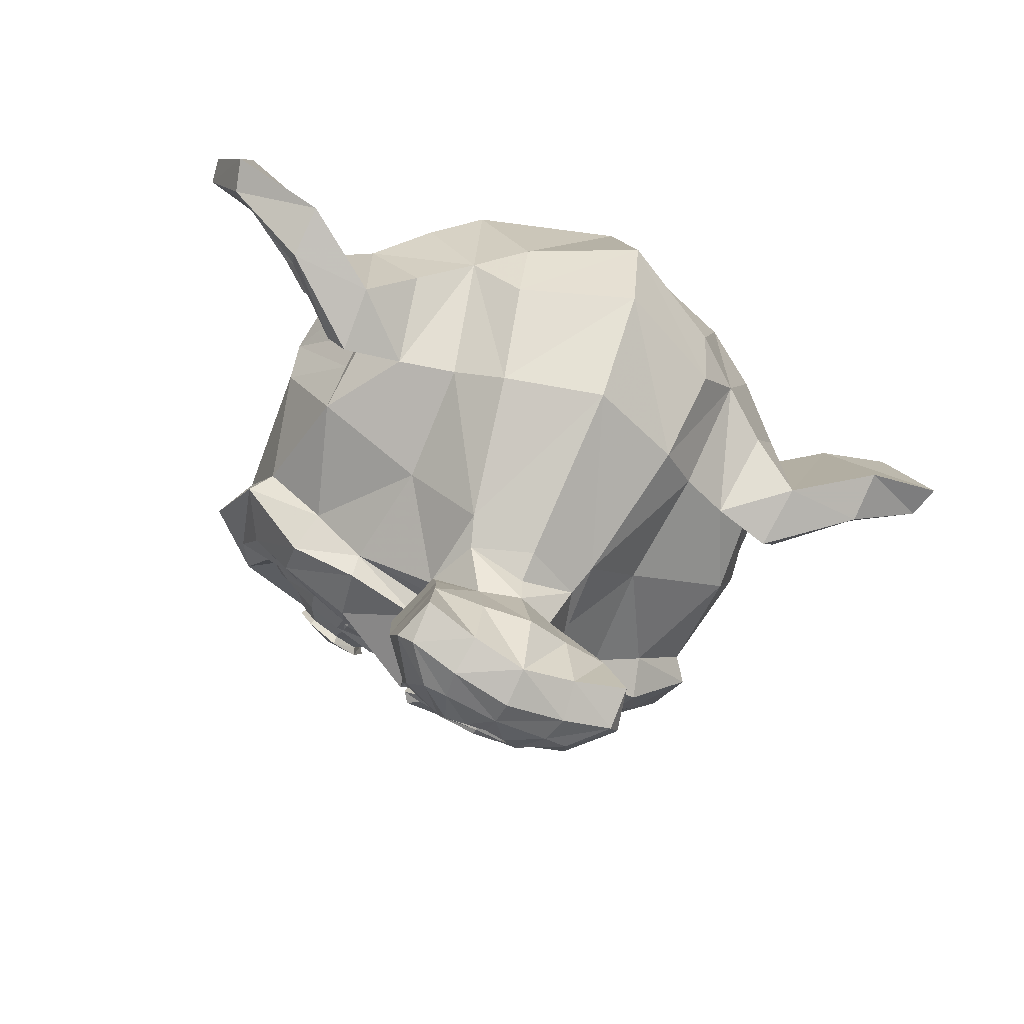
<metadata>
{"format":"obj","ext":"obj","renderer":"f3d","projection":"perspective","resolution":1024,"background":"white","views":[{"elev":-62.5,"azim":151.0,"up":"+Y"}]}
</metadata>
<code>
o Monkey
v 0.3914 1.045 0.5637
v -0.4832 1.049 0.5376
v 0.4565 1.005 0.4682
v -0.543 1.01 0.4384
v 0.5069 1.005 0.3535
v -0.5864 1.011 0.3209
v 0.3109 0.9195 0.3578
v -0.3919 0.9231 0.3368
v 0.3076 0.9363 0.4719
v -0.3952 0.9399 0.4509
v 0.3052 1.01 0.5652
v -0.3976 1.014 0.5442
v 0.2264 1.035 0.5882
v -0.3202 1.038 0.5719
v 0.1582 0.9878 0.5108
v -0.2479 0.9899 0.4987
v 0.1143 0.9833 0.408
v -0.198 0.9849 0.3986
v 0.03501 1.157 0.4769
v -0.1212 1.158 0.4722
v 0.09491 1.128 0.5595
v -0.1862 1.129 0.5511
v 0.1948 1.109 0.6139
v -0.2894 1.111 0.5995
v 0.2256 1.189 0.6441
v -0.321 1.192 0.6278
v 0.1566 1.267 0.6119
v -0.2495 1.269 0.5998
v 0.1123 1.343 0.5384
v -0.2001 1.345 0.5291
v 0.308 1.426 0.5415
v -0.3948 1.43 0.5205
v 0.3054 1.333 0.6156
v -0.3975 1.337 0.5947
v 0.304 1.223 0.6424
v -0.3988 1.227 0.6214
v 0.3905 1.199 0.6196
v -0.4841 1.204 0.5935
v 0.455 1.284 0.5694
v -0.5446 1.289 0.5396
v 0.5048 1.365 0.484
v -0.5884 1.371 0.4514
v 0.5844 1.186 0.4051
v -0.665 1.193 0.3678
v 0.5187 1.149 0.506
v -0.6058 1.155 0.4724
v 0.4224 1.121 0.5839
v -0.5146 1.126 0.556
v 0.4298 1.115 0.5989
v -0.5229 1.12 0.5704
v 0.3978 1.201 0.6372
v -0.4924 1.206 0.6107
v 0.3032 1.23 0.6697
v -0.3996 1.234 0.6488
v 0.217 1.189 0.6686
v -0.314 1.191 0.6527
v 0.1785 1.101 0.6355
v -0.2744 1.103 0.6219
v 0.218 1.02 0.6073
v -0.313 1.022 0.5915
v 0.3032 1.097 0.6465
v -0.3996 1.101 0.6256
v 0.3045 0.9878 0.5819
v -0.3983 0.9915 0.5609
v 0.3987 1.032 0.576
v -0.4915 1.037 0.5494
v -0.04663 1.305 0.6192
v -0.04855 1.205 0.666
v -0.04059 0.2644 0.2338
v -0.04387 0.5863 0.4003
v -0.04503 0.7058 0.4603
v -0.03963 0.1816 0.1872
v -0.04231 1.331 0.479
v -0.04224 1.495 0.5056
v -0.01066 2.185 -0.4324
v 0.000185 1.973 -0.8332
v 0.002064 1.502 -0.9789
v -0.009769 0.9135 -0.6855
v 0.165 0.7846 0.2461
v -0.2411 0.7867 0.234
v 0.2754 0.5463 0.1715
v -0.3493 0.5496 0.1529
v 0.3158 0.3038 0.08483
v -0.387 0.3074 0.06387
v 0.3336 0.1334 -0.01796
v -0.4004 0.1372 -0.03985
v 0.2951 0.08482 -0.0451
v -0.3609 0.08825 -0.06466
v 0.1459 0.05291 -0.02814
v -0.2133 0.05479 -0.03885
v -0.03433 0.03118 -0.0168
v 0.3999 0.8381 0.2397
v -0.4747 0.8427 0.2136
v 0.5944 0.9299 0.2874
v -0.6706 0.9365 0.2497
v 0.7914 1.137 0.2691
v -0.8641 1.146 0.2197
v 0.8168 1.351 0.5053
v -0.9012 1.36 0.4541
v 0.6672 1.392 0.5489
v -0.754 1.4 0.5065
v 0.4461 1.482 0.641
v -0.5379 1.488 0.6117
v 0.2721 1.614 0.7332
v -0.3683 1.618 0.7141
v 0.1076 1.57 0.737
v -0.2048 1.572 0.7277
v 0.01528 1.36 0.6497
v -0.1097 1.361 0.6459
v 0.1165 1.279 0.6481
v -0.2115 1.28 0.6383
v 0.07827 1.179 0.6023
v -0.1716 1.18 0.5949
v 0.1582 0.9878 0.5108
v -0.2479 0.9899 0.4987
v 0.3315 0.9268 0.4526
v -0.4181 0.9307 0.4302
v 0.4494 0.9809 0.4427
v -0.5346 0.986 0.4133
v 0.5821 1.106 0.4672
v -0.6673 1.112 0.4299
v 0.5972 1.208 0.5049
v -0.6835 1.215 0.4667
v 0.5573 1.277 0.5451
v -0.6453 1.283 0.5092
v 0.3835 1.318 0.6126
v -0.4755 1.322 0.587
v 0.2026 1.335 0.6546
v -0.2972 1.337 0.6397
v -0.04014 0.1836 0.2046
v 0.06894 0.2271 0.2238
v -0.1497 0.2282 0.2173
v 0.07806 0.1249 0.1621
v -0.1562 0.1261 0.1551
v 0.02411 0.0864 0.1298
v -0.1008 0.08706 0.1261
v -0.03808 0.08205 0.1179
v -0.04359 0.7145 0.4136
v -0.04364 0.7685 0.4249
v 0.05792 0.7607 0.4252
v -0.1451 0.7617 0.4192
v 0.08152 0.6844 0.4066
v -0.1684 0.6857 0.3992
v 0.04303 0.6285 0.3768
v -0.1288 0.6294 0.3717
v 0.3562 0.8785 0.4026
v -0.4403 0.8827 0.3788
v 0.5757 0.9888 0.3997
v -0.6581 0.9953 0.3629
v 0.685 1.136 0.4315
v -0.7675 1.143 0.3882
v 0.6981 1.279 0.5419
v -0.7856 1.286 0.4977
v 0.6411 1.292 0.6197
v -0.7333 1.299 0.5787
v 0.3884 1.394 0.7235
v -0.4862 1.399 0.6974
v 0.2618 1.469 0.7884
v -0.3629 1.473 0.7698
v 0.1522 1.443 0.7919
v -0.2539 1.445 0.7798
v 0.05186 1.27 0.7176
v -0.1512 1.271 0.7116
v 0.079 0.7806 0.508
v -0.1709 0.782 0.5005
v 0.1697 0.4916 0.298
v -0.252 0.4938 0.2854
v 0.2108 0.257 0.1893
v -0.289 0.2596 0.1744
v 0.2278 0.1547 0.1278
v -0.3033 0.1575 0.1119
v 0.1979 0.07742 0.06554
v -0.2706 0.07987 0.05156
v 0.1277 0.0631 0.05812
v -0.2002 0.06482 0.04834
v -0.0364 0.04661 0.05524
v -0.04416 0.9501 0.4741
v -0.04618 1.091 0.5667
v 0.2811 1.347 0.6449
v -0.3748 1.35 0.6254
v 0.1186 1.029 0.5329
v -0.2093 1.031 0.5231
v 0.0868 1.093 0.5633
v -0.1787 1.094 0.5554
v 0.07659 0.2564 0.2347
v -0.1577 0.2577 0.2277
v 0.03581 0.479 0.3307
v -0.1204 0.4798 0.3261
v -0.04228 0.4794 0.3284
v -0.04266 0.5923 0.361
v 0.0496 0.6299 0.4191
v -0.1378 0.6308 0.4135
v 0.08793 0.6684 0.4509
v -0.1776 0.6698 0.443
v 0.06448 0.762 0.4675
v -0.1542 0.7631 0.461
v -0.005843 0.7697 0.468
v -0.08393 0.7701 0.4657
v -0.04587 0.6805 0.4843
v 0.001157 0.737 0.4897
v -0.09255 0.7375 0.4869
v 0.04805 0.7294 0.4884
v -0.1394 0.7304 0.4828
v 0.06357 0.6579 0.4796
v -0.1551 0.659 0.4731
v 0.03316 0.644 0.4486
v -0.123 0.6448 0.444
v -0.04473 0.6077 0.433
v 0.2205 0.6695 0.1978
v -0.2948 0.6722 0.1824
v 0.1218 0.6828 0.3658
v -0.2062 0.6846 0.356
v 0.1378 0.6166 0.3423
v -0.2214 0.6185 0.3316
v 0.1968 0.7284 0.2184
v -0.2717 0.7308 0.2044
v -0.03817 0.09674 0.1232
v 0.008647 0.1038 0.1273
v -0.08506 0.1043 0.1245
v 0.05456 0.1397 0.1667
v -0.1329 0.1407 0.1611
v 0.05368 0.2078 0.208
v -0.1337 0.2088 0.2024
v -0.03773 0.1955 0.1258
v 0.05559 0.2218 0.1466
v -0.1318 0.2227 0.141
v 0.05661 0.171 0.1033
v -0.1308 0.172 0.0977
v 0.01019 0.1372 0.08124
v -0.08351 0.1377 0.07845
v -0.03662 0.1301 0.07718
v 0.1251 1.092 0.5891
v -0.2185 1.094 0.5789
v 0.1413 1.036 0.561
v -0.2335 1.038 0.5498
v 0.2887 1.298 0.6439
v -0.3829 1.301 0.6238
v 0.2258 1.285 0.654
v -0.3208 1.288 0.6377
v 0.3743 1.262 0.6505
v -0.4691 1.267 0.6253
v 0.5174 1.244 0.5653
v -0.6071 1.25 0.5317
v 0.5414 1.188 0.5373
v -0.6299 1.194 0.5024
v 0.5343 1.103 0.4978
v -0.6214 1.109 0.4633
v 0.4321 1.002 0.4996
v -0.5206 1.007 0.4711
v 0.3301 0.9575 0.5052
v -0.4195 0.9615 0.4829
v 0.1803 0.9891 0.5535
v -0.2726 0.9914 0.54
v 0.1325 1.166 0.616
v -0.2267 1.167 0.6053
v 0.1633 1.239 0.6435
v -0.2583 1.241 0.631
v 0.1875 1.232 0.6169
v -0.281 1.235 0.6029
v 0.1488 1.173 0.5944
v -0.2416 1.176 0.5828
v 0.1966 1.012 0.5373
v -0.2876 1.014 0.5228
v 0.3305 0.9849 0.4985
v -0.4192 0.9888 0.4762
v 0.4169 1.022 0.4897
v -0.5046 1.027 0.4622
v 0.5032 1.12 0.4949
v -0.59 1.126 0.4623
v 0.5107 1.186 0.5191
v -0.5982 1.192 0.486
v 0.4867 1.235 0.5443
v -0.5753 1.241 0.5127
v 0.3672 1.263 0.6255
v -0.4605 1.267 0.6009
v 0.234 1.266 0.6389
v -0.3283 1.269 0.6222
v 0.289 1.278 0.6285
v -0.3825 1.282 0.6085
v 0.1575 1.059 0.5447
v -0.2485 1.061 0.5326
v 0.1494 1.11 0.5631
v -0.241 1.112 0.5515
v 0.06649 1.379 0.5083
v -0.1522 1.38 0.5018
v 0.1511 1.567 0.5874
v -0.2394 1.569 0.5757
v 0.2922 1.596 0.5775
v -0.3793 1.599 0.5575
v 0.4425 1.484 0.5
v -0.5258 1.489 0.4711
v 0.6401 1.408 0.4125
v -0.7187 1.415 0.372
v 0.7584 1.374 0.3706
v -0.8346 1.383 0.3231
v 0.7388 1.176 0.2067
v -0.8074 1.184 0.1606
v 0.5667 1.009 0.1824
v -0.6359 1.016 0.1465
v 0.4016 0.9035 0.1969
v -0.473 0.9081 0.1708
v -0.03557 1.9 0.3531
v -0.02508 2.106 0.03732
v -0.001203 1.199 -0.9226
v -0.02543 0.6564 -0.2055
v -0.03088 0.07845 -0.1243
v -0.02829 0.28 -0.1758
v -0.02882 0.5083 -0.118
v -0.0281 0.6024 -0.1254
v 0.8261 1.351 -0.06803
v -0.8763 1.36 -0.1188
v 0.8364 1.466 -0.134
v -0.8815 1.475 -0.1852
v 0.7625 1.548 -0.5222
v -0.7837 1.556 -0.5683
v 0.4571 1.802 -0.7226
v -0.4643 1.807 -0.7501
v 0.7099 1.082 -0.1527
v -0.7581 1.089 -0.1965
v 0.5768 1.089 -0.4037
v -0.6102 1.095 -0.4391
v 0.6309 1.289 -0.612
v -0.6497 1.296 -0.6502
v 0.333 1.43 -0.82
v -0.3385 1.433 -0.8401
v 0.2017 0.6834 0.04429
v -0.2668 0.6859 0.03032
v 0.1518 0.6756 -0.1181
v -0.2074 0.6774 -0.1288
v 0.259 0.3533 -0.09855
v -0.3189 0.3563 -0.1158
v 0.2186 0.5491 -0.0205
v -0.2812 0.5518 -0.03541
v 0.2986 0.1568 -0.1519
v -0.3573 0.1602 -0.1715
v 0.1113 0.3153 -0.1336
v -0.1698 0.3168 -0.142
v 0.0948 0.5237 -0.0669
v -0.1551 0.525 -0.07436
v 0.1336 0.115 -0.1307
v -0.1943 0.1167 -0.1405
v 0.1851 0.7416 0.08981
v -0.2522 0.7439 0.07676
v 0.1758 0.7798 0.1449
v -0.2459 0.782 0.1323
v 0.1668 0.8206 0.1927
v -0.2393 0.8227 0.1806
v 0.1857 0.7294 -0.1973
v -0.2359 0.7316 -0.2099
v 0.284 0.9488 -0.5719
v -0.3094 0.9519 -0.5896
v 0.3382 1.196 -0.7715
v -0.349 1.2 -0.792
v 0.4375 2.097 -0.2754
v -0.4683 2.102 -0.3024
v 0.4279 2.049 0.03954
v -0.4779 2.054 0.01252
v 0.4192 1.872 0.2992
v -0.4866 1.877 0.2722
v 0.4229 1.497 0.3712
v -0.4985 1.502 0.3437
v 0.6918 1.417 0.2511
v -0.7606 1.425 0.2078
v 0.5995 1.48 0.2129
v -0.6655 1.487 0.1752
v 0.6128 1.793 0.08539
v -0.6679 1.799 0.0472
v 0.7676 1.636 0.1082
v -0.8254 1.644 0.0607
v 0.7745 1.77 -0.1007
v -0.8185 1.778 -0.1482
v 0.62 1.922 -0.1336
v -0.6607 1.929 -0.1718
v 0.6278 1.941 -0.3924
v -0.6529 1.948 -0.4306
v 0.7821 1.779 -0.3549
v -0.8109 1.787 -0.4024
v 0.6104 1.659 -0.6451
v -0.6234 1.665 -0.6819
v 0.4781 1.359 -0.7161
v -0.4902 1.365 -0.745
v 0.802 1.527 -0.2793
v -0.8379 1.536 -0.3282
v 0.3803 0.9393 -0.1316
v -0.4318 0.9436 -0.1558
v 0.4145 1.04 -0.4766
v -0.4444 1.044 -0.5022
v 0.8728 1.611 -0.2799
v -0.9076 1.62 -0.333
v 0.7553 1.06 -0.367
v -0.7909 1.068 -0.4131
v 1.027 1.164 -0.5366
v -1.051 1.175 -0.5986
v 1.271 1.345 -0.5716
v -1.29 1.358 -0.648
v 1.34 1.591 -0.4717
v -1.362 1.606 -0.5522
v 1.221 1.768 -0.4113
v -1.246 1.781 -0.4849
v 1.008 1.703 -0.3254
v -1.038 1.713 -0.3865
v 0.9994 1.636 -0.3249
v -1.031 1.647 -0.3855
v 1.174 1.692 -0.4073
v -1.2 1.704 -0.4781
v 1.253 1.557 -0.4702
v -1.277 1.57 -0.5456
v 1.2 1.359 -0.5437
v -1.221 1.372 -0.6159
v 1.018 1.215 -0.4935
v -1.044 1.226 -0.555
v 0.8098 1.128 -0.3487
v -0.8457 1.137 -0.3981
v 0.9038 1.561 -0.2803
v -0.9391 1.571 -0.3353
v 0.9296 1.534 -0.3643
v -0.9601 1.544 -0.4207
v 0.8666 1.199 -0.4045
v -0.8983 1.208 -0.4572
v 1.027 1.273 -0.5387
v -1.05 1.284 -0.6007
v 1.177 1.387 -0.5758
v -1.196 1.4 -0.6466
v 1.224 1.534 -0.5211
v -1.244 1.547 -0.5947
v 1.16 1.634 -0.4784
v -1.182 1.647 -0.5483
v 1.01 1.594 -0.4147
v -1.036 1.605 -0.4758
v 0.8259 1.493 -0.2992
v -0.8608 1.502 -0.3495
v 0.8206 1.404 -0.3981
v -0.8506 1.413 -0.448
v 0.7429 1.331 -0.4271
v -0.7721 1.339 -0.4723
v 0.8054 1.323 -0.4279
v -0.8345 1.332 -0.4768
v 0.8292 1.257 -0.4511
v -0.8575 1.266 -0.5014
v 0.7981 1.228 -0.4627
v -0.8261 1.236 -0.5112
v 0.7061 1.174 -0.2691
v -0.7464 1.181 -0.3124
v 0.7014 1.186 -0.3727
v -0.7354 1.194 -0.4156
v 0.7016 1.25 -0.3661
v -0.7353 1.258 -0.409
v 0.7795 1.412 -0.3299
v -0.8135 1.421 -0.3774
v 0.8746 1.467 -0.3652
v -0.9058 1.476 -0.4183
v 0.8763 1.478 -0.4193
v -0.9042 1.488 -0.4723
v 0.7995 1.244 -0.5068
v -0.8248 1.252 -0.5552
v 0.8384 1.273 -0.495
v -0.864 1.282 -0.5457
v 0.8146 1.332 -0.4744
v -0.8409 1.341 -0.5237
v 0.7521 1.347 -0.4709
v -0.7785 1.355 -0.5165
v 0.8298 1.42 -0.4419
v -0.857 1.429 -0.4922
v 1.027 1.598 -0.471
v -1.05 1.609 -0.5329
v 1.177 1.636 -0.5273
v -1.197 1.648 -0.5981
v 1.248 1.542 -0.5672
v -1.266 1.556 -0.6421
v 1.202 1.393 -0.6144
v -1.219 1.406 -0.6866
v 1.037 1.292 -0.5899
v -1.056 1.303 -0.6523
v 0.8682 1.225 -0.4533
v -0.8967 1.234 -0.5059
v 0.9392 1.538 -0.4208
v -0.9662 1.547 -0.4776
v 0.8772 1.364 -0.4692
v -0.9033 1.373 -0.5223
v 0.9245 1.322 -0.4911
v -0.9496 1.332 -0.547
v 0.9876 1.391 -0.4973
v -1.012 1.401 -0.5569
v 0.9478 1.43 -0.4678
v -0.9732 1.44 -0.5251
v 1.003 1.496 -0.4669
v -1.027 1.507 -0.5275
v 1.042 1.455 -0.4891
v -1.066 1.466 -0.5519
v 1.097 1.479 -0.4868
v -1.121 1.491 -0.5529
v 1.073 1.538 -0.4662
v -1.097 1.549 -0.5309
v 1.013 1.725 -0.5003
v -1.033 1.735 -0.5613
v 1.241 1.774 -0.5416
v -1.258 1.787 -0.6161
v 1.358 1.596 -0.5526
v -1.375 1.61 -0.6341
v 1.305 1.379 -0.6661
v -1.319 1.393 -0.7444
v 1.031 1.235 -0.6855
v -1.046 1.246 -0.7474
v 0.7769 1.144 -0.5521
v -0.8005 1.152 -0.5991
v 0.8461 1.639 -0.4283
v -0.8718 1.648 -0.4796
f 47 1 3 45
f 4 2 48 46
f 45 3 5 43
f 6 4 46 44
f 3 9 7 5
f 8 10 4 6
f 1 11 9 3
f 10 12 2 4
f 11 13 15 9
f 16 14 12 10
f 9 15 17 7
f 18 16 10 8
f 15 21 19 17
f 20 22 16 18
f 13 23 21 15
f 22 24 14 16
f 23 25 27 21
f 28 26 24 22
f 21 27 29 19
f 30 28 22 20
f 27 33 31 29
f 32 34 28 30
f 25 35 33 27
f 34 36 26 28
f 35 37 39 33
f 40 38 36 34
f 33 39 41 31
f 42 40 34 32
f 39 45 43 41
f 44 46 40 42
f 37 47 45 39
f 46 48 38 40
f 47 37 51 49
f 52 38 48 50
f 37 35 53 51
f 54 36 38 52
f 35 25 55 53
f 56 26 36 54
f 25 23 57 55
f 58 24 26 56
f 23 13 59 57
f 60 14 24 58
f 13 11 63 59
f 64 12 14 60
f 11 1 65 63
f 66 2 12 64
f 1 47 49 65
f 50 48 2 66
f 61 65 49
f 50 66 62
f 63 65 61
f 62 66 64
f 61 59 63
f 64 60 62
f 61 57 59
f 60 58 62
f 61 55 57
f 58 56 62
f 61 53 55
f 56 54 62
f 61 51 53
f 54 52 62
f 61 49 51
f 52 50 62
f 89 174 176 91
f 176 175 90 91
f 87 172 174 89
f 175 173 88 90
f 85 170 172 87
f 173 171 86 88
f 83 168 170 85
f 171 169 84 86
f 81 166 168 83
f 169 167 82 84
f 79 92 146 164
f 147 93 80 165
f 92 94 148 146
f 149 95 93 147
f 94 96 150 148
f 151 97 95 149
f 96 98 152 150
f 153 99 97 151
f 98 100 154 152
f 155 101 99 153
f 100 102 156 154
f 157 103 101 155
f 102 104 158 156
f 159 105 103 157
f 104 106 160 158
f 161 107 105 159
f 106 108 162 160
f 163 109 107 161
f 108 67 68 162
f 68 67 109 163
f 110 128 160 162
f 161 129 111 163
f 128 179 158 160
f 159 180 129 161
f 126 156 158 179
f 159 157 127 180
f 124 154 156 126
f 157 155 125 127
f 122 152 154 124
f 155 153 123 125
f 120 150 152 122
f 153 151 121 123
f 118 148 150 120
f 151 149 119 121
f 116 146 148 118
f 149 147 117 119
f 114 164 146 116
f 147 165 115 117
f 114 181 177 164
f 177 182 115 165
f 110 162 68 112
f 68 163 111 113
f 112 68 178 183
f 178 68 113 184
f 177 181 183 178
f 184 182 177 178
f 135 137 176 174
f 176 137 136 175
f 133 135 174 172
f 175 136 134 173
f 131 133 172 170
f 173 134 132 171
f 166 187 185 168
f 186 188 167 169
f 131 170 168 185
f 169 171 132 186
f 144 190 189 187
f 189 190 145 188
f 185 187 189 69
f 189 188 186 69
f 130 131 185 69
f 186 132 130 69
f 142 193 191 144
f 192 194 143 145
f 140 195 193 142
f 194 196 141 143
f 139 197 195 140
f 196 198 139 141
f 138 71 197 139
f 198 71 138 139
f 190 144 191 70
f 192 145 190 70
f 70 191 206 208
f 207 192 70 208
f 71 199 200 197
f 201 199 71 198
f 197 200 202 195
f 203 201 198 196
f 195 202 204 193
f 205 203 196 194
f 193 204 206 191
f 207 205 194 192
f 199 204 202 200
f 203 205 199 201
f 199 208 206 204
f 207 208 199 205
f 139 140 164 177
f 165 141 139 177
f 140 142 211 164
f 212 143 141 165
f 142 144 213 211
f 214 145 143 212
f 144 187 166 213
f 167 188 145 214
f 81 209 213 166
f 214 210 82 167
f 209 215 211 213
f 212 216 210 214
f 79 164 211 215
f 212 165 80 216
f 131 130 72 222
f 72 130 132 223
f 133 131 222 220
f 223 132 134 221
f 135 133 220 218
f 221 134 136 219
f 137 135 218 217
f 219 136 137 217
f 217 218 229 231
f 230 219 217 231
f 218 220 227 229
f 228 221 219 230
f 220 222 225 227
f 226 223 221 228
f 222 72 224 225
f 224 72 223 226
f 224 231 229 225
f 230 231 224 226
f 225 229 227
f 228 230 226
f 183 181 234 232
f 235 182 184 233
f 112 183 232 254
f 233 184 113 255
f 110 112 254 256
f 255 113 111 257
f 181 114 252 234
f 253 115 182 235
f 114 116 250 252
f 251 117 115 253
f 116 118 248 250
f 249 119 117 251
f 118 120 246 248
f 247 121 119 249
f 120 122 244 246
f 245 123 121 247
f 122 124 242 244
f 243 125 123 245
f 124 126 240 242
f 241 127 125 243
f 126 179 236 240
f 237 180 127 241
f 179 128 238 236
f 239 129 180 237
f 128 110 256 238
f 257 111 129 239
f 238 256 258 276
f 259 257 239 277
f 236 238 276 278
f 277 239 237 279
f 240 236 278 274
f 279 237 241 275
f 242 240 274 272
f 275 241 243 273
f 244 242 272 270
f 273 243 245 271
f 246 244 270 268
f 271 245 247 269
f 248 246 268 266
f 269 247 249 267
f 250 248 266 264
f 267 249 251 265
f 252 250 264 262
f 265 251 253 263
f 234 252 262 280
f 263 253 235 281
f 256 254 260 258
f 261 255 257 259
f 254 232 282 260
f 283 233 255 261
f 232 234 280 282
f 281 235 233 283
f 67 108 284 73
f 285 109 67 73
f 108 106 286 284
f 287 107 109 285
f 106 104 288 286
f 289 105 107 287
f 104 102 290 288
f 291 103 105 289
f 102 100 292 290
f 293 101 103 291
f 100 98 294 292
f 295 99 101 293
f 98 96 296 294
f 297 97 99 295
f 96 94 298 296
f 299 95 97 297
f 94 92 300 298
f 301 93 95 299
f 308 309 328 338
f 329 309 308 339
f 307 308 338 336
f 339 308 307 337
f 306 307 336 340
f 337 307 306 341
f 89 91 306 340
f 306 91 90 341
f 87 89 340 334
f 341 90 88 335
f 85 87 334 330
f 335 88 86 331
f 83 85 330 332
f 331 86 84 333
f 330 336 338 332
f 339 337 331 333
f 330 334 340 336
f 341 335 331 337
f 326 332 338 328
f 339 333 327 329
f 81 83 332 326
f 333 84 82 327
f 209 342 344 215
f 345 343 210 216
f 81 326 342 209
f 343 327 82 210
f 79 215 344 346
f 345 216 80 347
f 79 346 300 92
f 301 347 80 93
f 77 324 352 304
f 353 325 77 304
f 304 352 350 78
f 351 353 304 78
f 78 350 348 305
f 349 351 78 305
f 305 348 328 309
f 329 349 305 309
f 326 328 348 342
f 349 329 327 343
f 296 298 318 310
f 319 299 297 311
f 76 316 324 77
f 325 317 76 77
f 302 358 356 303
f 357 359 302 303
f 303 356 354 75
f 355 357 303 75
f 75 354 316 76
f 317 355 75 76
f 292 294 362 364
f 363 295 293 365
f 364 362 368 366
f 369 363 365 367
f 366 368 370 372
f 371 369 367 373
f 372 370 376 374
f 377 371 373 375
f 314 378 374 376
f 375 379 315 377
f 316 354 374 378
f 375 355 317 379
f 354 356 372 374
f 373 357 355 375
f 356 358 366 372
f 367 359 357 373
f 358 360 364 366
f 365 361 359 367
f 290 292 364 360
f 365 293 291 361
f 74 360 358 302
f 359 361 74 302
f 284 286 288 290
f 289 287 285 291
f 284 290 360 74
f 361 291 285 74
f 73 284 74
f 74 285 73
f 294 296 310 362
f 311 297 295 363
f 310 312 368 362
f 369 313 311 363
f 312 382 370 368
f 371 383 313 369
f 314 376 370 382
f 371 377 315 383
f 348 350 386 384
f 387 351 349 385
f 318 384 386 320
f 387 385 319 321
f 298 300 384 318
f 385 301 299 319
f 300 344 342 384
f 343 345 301 385
f 342 348 384
f 385 349 343
f 300 346 344
f 345 347 301
f 314 322 380 378
f 381 323 315 379
f 316 378 380 324
f 381 379 317 325
f 320 386 380 322
f 381 387 321 323
f 350 352 380 386
f 381 353 351 387
f 324 380 352
f 353 381 325
f 400 388 414 402
f 415 389 401 403
f 400 402 404 398
f 405 403 401 399
f 398 404 406 396
f 407 405 399 397
f 396 406 408 394
f 409 407 397 395
f 394 408 410 392
f 411 409 395 393
f 392 410 412 390
f 413 411 393 391
f 410 420 418 412
f 419 421 411 413
f 408 422 420 410
f 421 423 409 411
f 406 424 422 408
f 423 425 407 409
f 404 426 424 406
f 425 427 405 407
f 402 428 426 404
f 427 429 403 405
f 402 414 416 428
f 417 415 403 429
f 318 320 444 442
f 445 321 319 443
f 320 390 412 444
f 413 391 321 445
f 310 318 442 312
f 443 319 311 313
f 382 430 414 388
f 415 431 383 389
f 412 418 440 444
f 441 419 413 445
f 438 446 444 440
f 445 447 439 441
f 434 446 438 436
f 439 447 435 437
f 432 448 446 434
f 447 449 433 435
f 430 448 432 450
f 433 449 431 451
f 414 430 450 416
f 451 431 415 417
f 312 448 430 382
f 431 449 313 383
f 312 442 446 448
f 447 443 313 449
f 442 444 446
f 447 445 443
f 416 450 452 476
f 453 451 417 477
f 450 432 462 452
f 463 433 451 453
f 432 434 460 462
f 461 435 433 463
f 434 436 458 460
f 459 437 435 461
f 436 438 456 458
f 457 439 437 459
f 438 440 454 456
f 455 441 439 457
f 440 418 474 454
f 475 419 441 455
f 428 416 476 464
f 477 417 429 465
f 426 428 464 466
f 465 429 427 467
f 424 426 466 468
f 467 427 425 469
f 422 424 468 470
f 469 425 423 471
f 420 422 470 472
f 471 423 421 473
f 418 420 472 474
f 473 421 419 475
f 458 456 480 478
f 481 457 459 479
f 478 480 482 484
f 483 481 479 485
f 484 482 488 486
f 489 483 485 487
f 486 488 490 492
f 491 489 487 493
f 464 476 486 492
f 487 477 465 493
f 452 484 486 476
f 487 485 453 477
f 452 462 478 484
f 479 463 453 485
f 458 478 462 460
f 463 479 459 461
f 454 474 480 456
f 481 475 455 457
f 472 482 480 474
f 481 483 473 475
f 470 488 482 472
f 483 489 471 473
f 468 490 488 470
f 489 491 469 471
f 466 492 490 468
f 491 493 467 469
f 464 492 466
f 467 493 465
f 392 390 504 502
f 505 391 393 503
f 394 392 502 500
f 503 393 395 501
f 396 394 500 498
f 501 395 397 499
f 398 396 498 496
f 499 397 399 497
f 400 398 496 494
f 497 399 401 495
f 388 400 494 506
f 495 401 389 507
f 494 502 504 506
f 505 503 495 507
f 494 496 500 502
f 501 497 495 503
f 496 498 500
f 501 499 497
f 314 382 388 506
f 389 383 315 507
f 314 506 504 322
f 505 507 315 323
f 320 322 504 390
f 505 323 321 391

</code>
